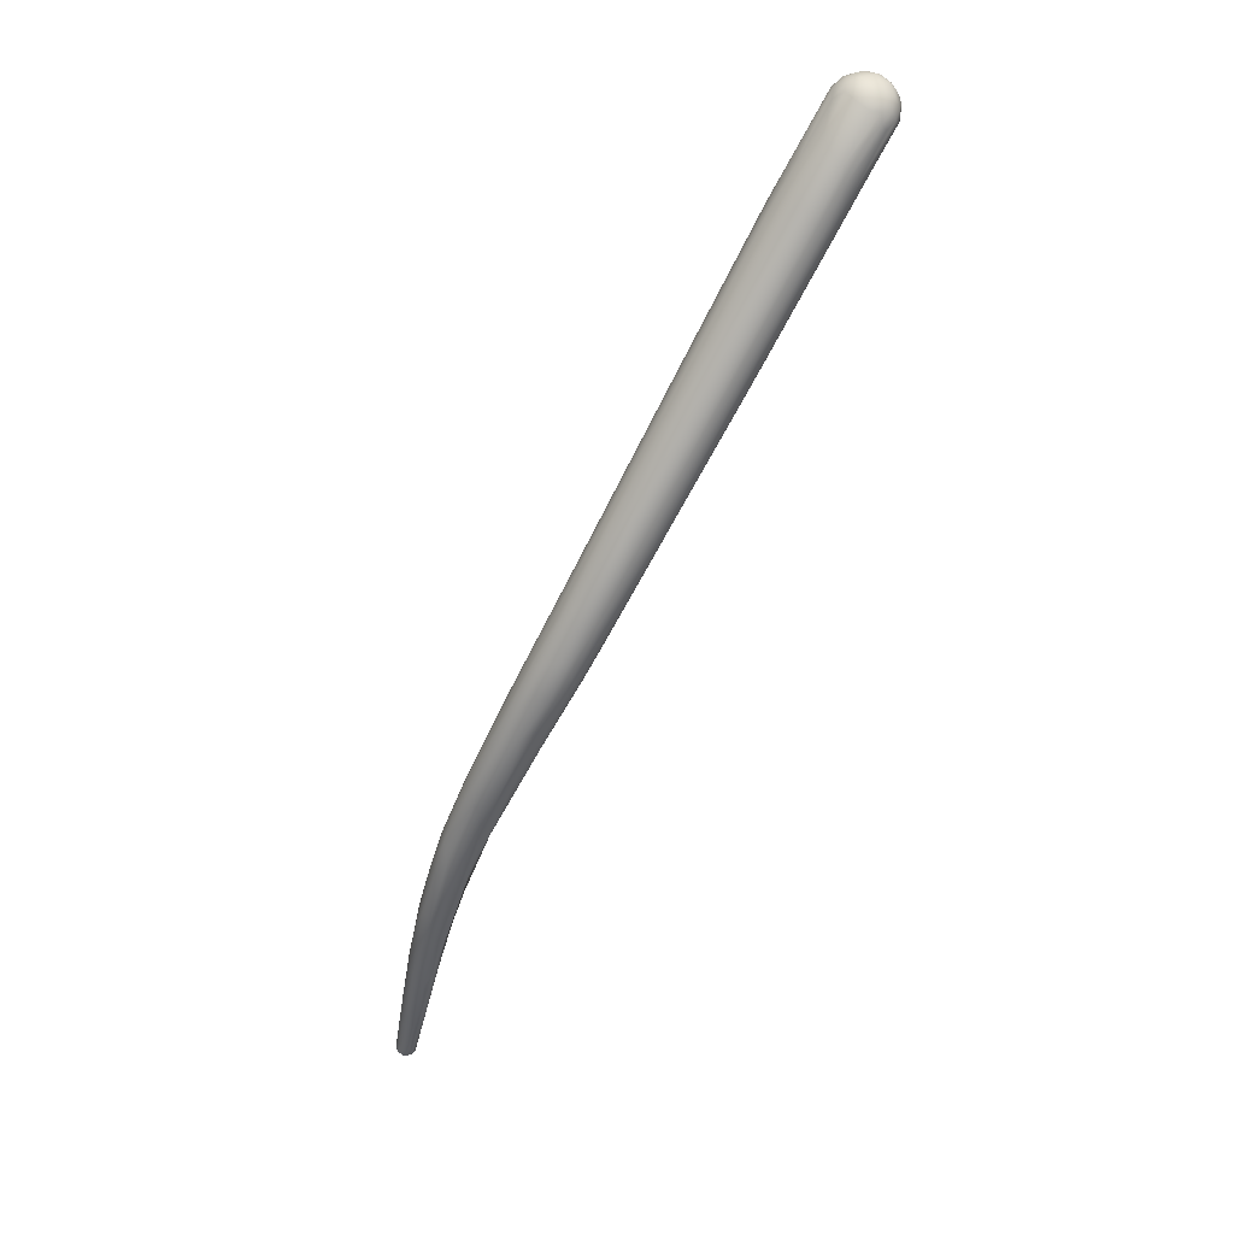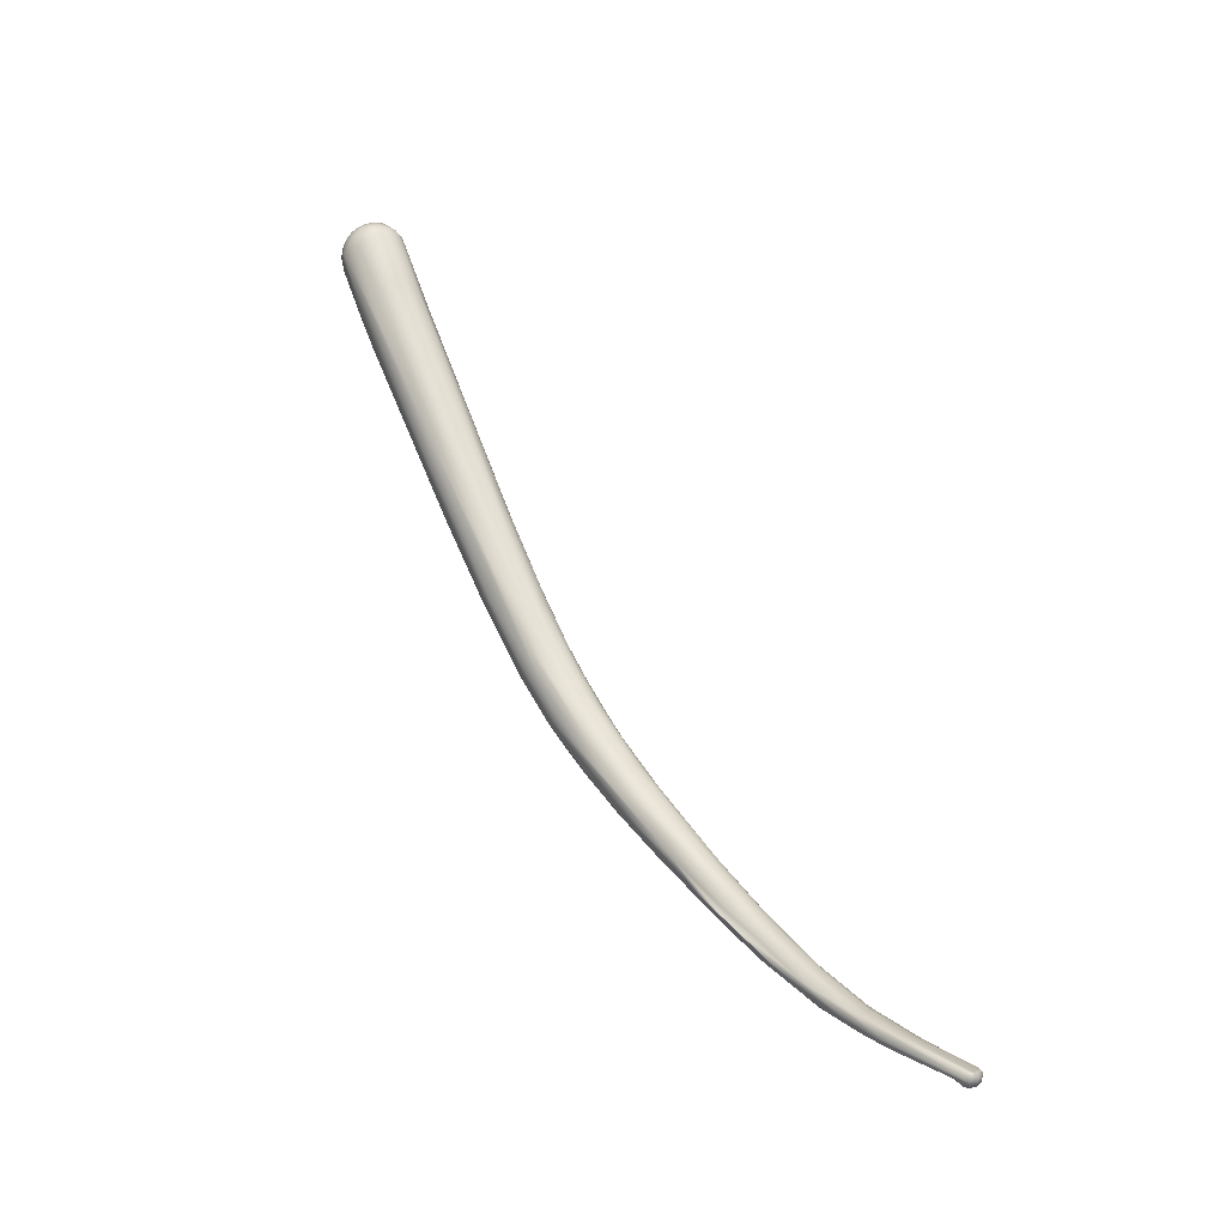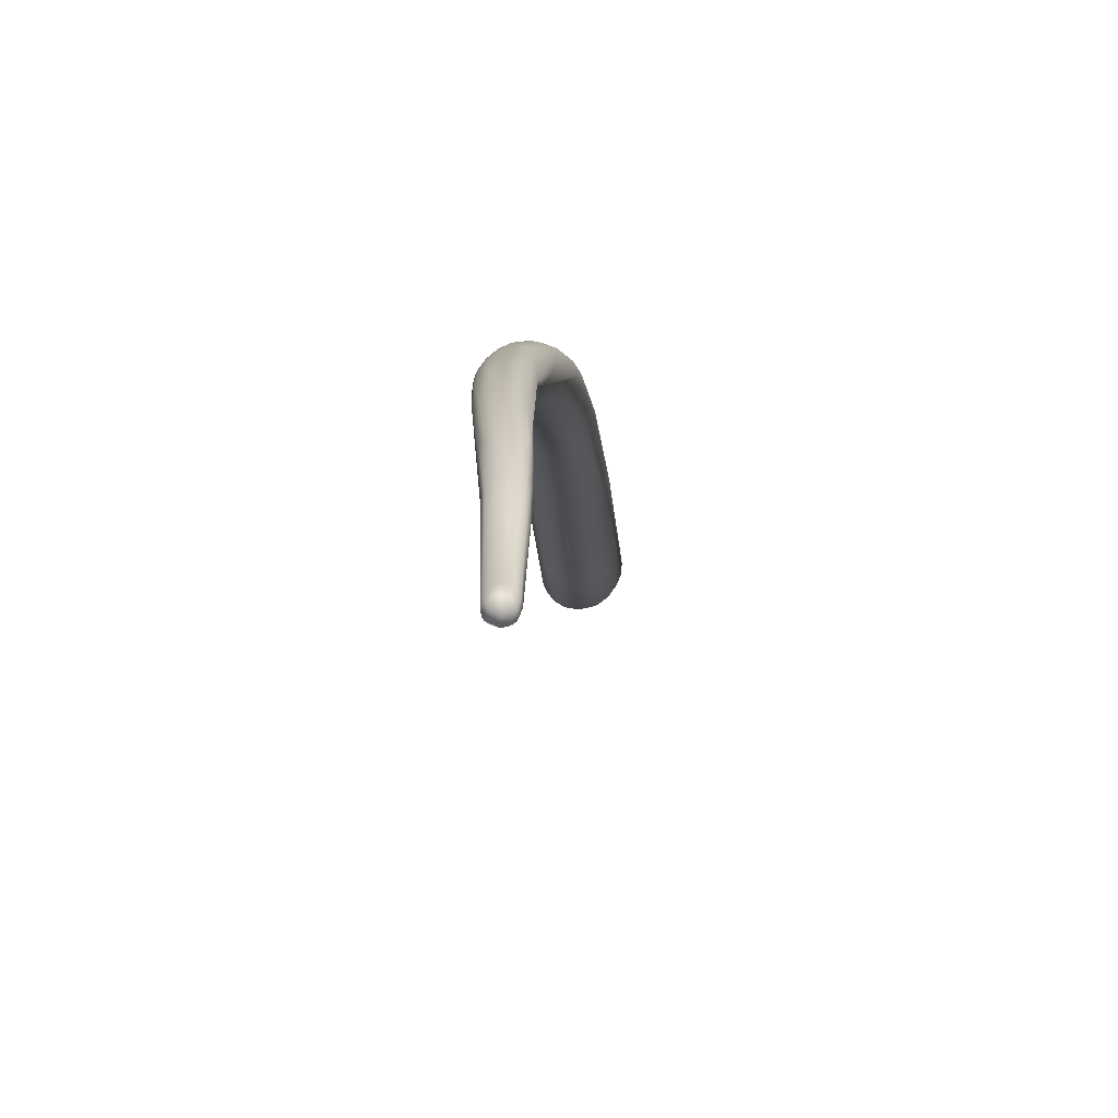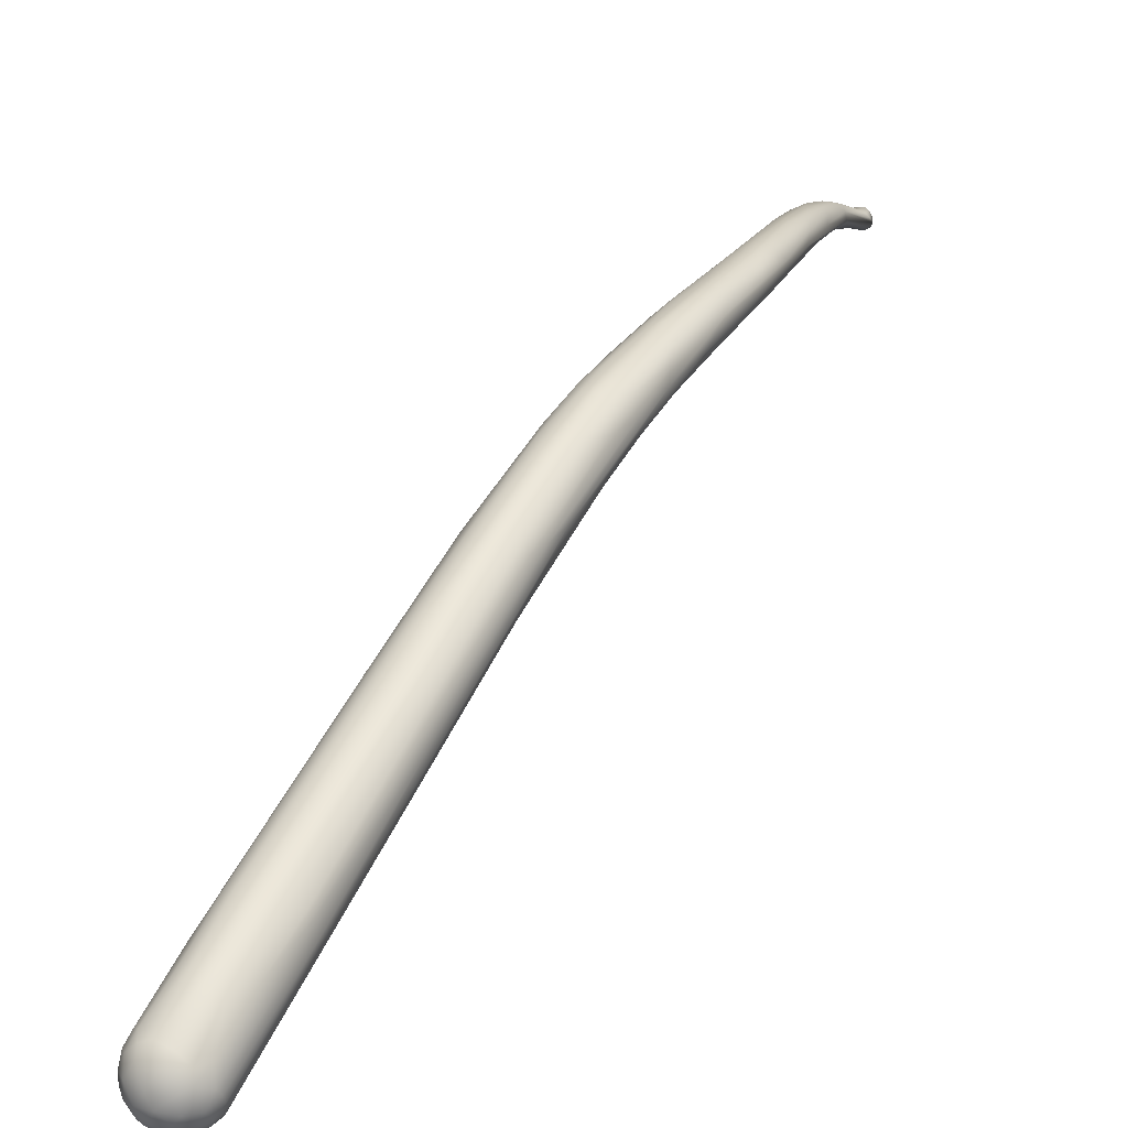
<metadata>
{"format":"obj","ext":"obj","renderer":"f3d","projection":"perspective","resolution":1024,"background":"white","views":[{"elev":7.3,"azim":-166.0,"up":"+Z"},{"elev":-41.3,"azim":-34.0,"up":"+Z"},{"elev":-11.6,"azim":154.4,"up":"+Y"},{"elev":48.7,"azim":-2.8,"up":"+Y"}]}
</metadata>
<code>
o grp1
v 63.34 -64.31 1241
v 63.29 -63.42 1243
v 63.76 -64.34 1243
v 63.04 -62.05 1242
v 63.46 -61.47 1243
v 63.56 -60.69 1241
v 63.2 -62.14 1240
v 63.32 -61.43 1240
v 63.03 -62.93 1242
v 63.5 -62.61 1243
v 63.12 -63.17 1241
v 64.13 -63.71 1244
v 64.45 -64.6 1244
v 65.3 -64.34 1245
v 64.38 -60.03 1242
v 64.44 -60.5 1243
v 64.06 -62.44 1244
v 64.86 -61.06 1244
v 65.08 -62.89 1245
v 65.37 -61.98 1245
v 67.32 -60.3 1233
v 63.85 -64.27 1240
v 68.59 -62.48 1231
v 64.43 -65.43 1241
v 63.82 -65.03 1242
v 64.43 -65.42 1243
v 64.74 -65.87 1242
v 65.57 -66.18 1243
v 66.45 -66.4 1243
v 64.12 -60.62 1239
v 65.21 -65.36 1244
v 66.04 -65.57 1244
v 67.32 -65.3 1245
v 64.46 -59.79 1241
v 64.43 -60 1240
v 65.48 -59.31 1241
v 65.8 -63.76 1245
v 66.75 -64.35 1245
v 65.62 -59.51 1242
v 65.66 -60.03 1243
v 66.73 -59.78 1243
v 66.94 -59.3 1242
v 66.52 -62.91 1245
v 66.71 -60.98 1244
v 67.08 -62.21 1245
v 67.96 -60.6 1244
v 67.4 -64.18 1234
v 65.51 -66.25 1241
v 68.15 -65.09 1235
v 66.8 -66.57 1242
v 69.02 -65.84 1237
v 67.73 -59.16 1234
v 67.52 -66.18 1243
v 67.97 -66.32 1243
v 68.03 -65.56 1244
v 67.73 -58.73 1236
v 67.7 -63.66 1245
v 68.49 -64.88 1244
v 68.93 -58.5 1237
v 68.53 -62.43 1245
v 68.03 -61.39 1244
v 68.9 -63.6 1245
v 67.96 -59.88 1243
v 69.25 -61.38 1244
v 71.67 -65.61 1235
v 68.65 -65.96 1243
v 68.99 -65.5 1243
v 69.43 -64.69 1244
v 69.88 -59.05 1239
v 69.65 -62.13 1244
v 69.77 -62.89 1244
v 69.72 -64.09 1244
v 69.21 -60.27 1242
v 72.25 -59.51 1237
v 73.45 -64.51 1235
v 69.79 -63.81 1230
v 69.58 -59.3 1230
v 70.19 -58.41 1231
v 72.43 -58.07 1232
v 73.28 -58.54 1233
v 71.6 -65.33 1231
v 78.97 -58.95 1213
v 71.23 -58.02 1232
v 73.29 -60.62 1237
v 70.51 -64.58 1230
v 89.39 -62.06 1206
v 77.2 -63.19 1216
v 87.34 -63.64 1203
v 75.13 -59.15 1232
v 75.31 -59.8 1232
v 75.62 -61.17 1233
v 83.4 -57.22 1209
v 76.44 -61.94 1232
v 76.79 -60.48 1216
v 82.81 -58.3 1217
v 83.87 -57.54 1213
v 83.03 -59.98 1219
v 76.51 -59.48 1230
v 82.52 -59.01 1219
v 76.32 -62.07 1217
v 86.25 -63.29 1210
v 93.36 -59.82 1199
v 81 -58.2 1210
v 78.31 -64.46 1218
v 77.96 -64 1217
v 80.99 -57.42 1217
v 84.41 -62.09 1203
v 84.01 -63.97 1212
v 86.95 -63.46 1202
v 85.69 -58.93 1200
v 89.41 -61.09 1207
v 86.21 -60.06 1199
v 82.92 -63.14 1207
v 91.53 -61.45 1190
v 80.66 -57.73 1212
v 91.78 -58.99 1202
v 90.32 -58.24 1203
v 86.12 -57.78 1201
v 88.57 -57.48 1198
v 87.18 -57.09 1204
v 90.76 -63.47 1199
v 90 -57.62 1202
v 90.18 -61.85 1193
v 88.8 -57.07 1200
v 90.62 -60.05 1191
v 89.52 -63.07 1196
v 91.66 -63.17 1199
v 91.51 -57.39 1194
v 91.52 -62.43 1201
v 90.49 -57.24 1200
v 91.83 -63.51 1194
v 95.03 -62.42 1195
v 89.65 -62.48 1195
v 91.33 -58.18 1192
v 93.22 -57.4 1194
v 95.49 -61.53 1195
v 92.93 -58.39 1199
v 91.94 -59.08 1190
v 94.86 -57.83 1193
v 96.78 -58.81 1192
v 95.58 -63.28 1192
v 94.03 -61.42 1186
v 92.98 -62.73 1189
v 95.78 -63.83 1190
v 94.61 -58.29 1188
v 96.16 -64.05 1188
v 94.73 -59.34 1186
v 94.56 -60.6 1185
v 95.8 -58.02 1188
v 97.66 -61.17 1192
v 98.98 -60.05 1189
v 101.5 -61.26 1185
v 97.01 -63.38 1182
v 94.82 -63.7 1188
v 99.09 -62.16 1189
v 97.21 -58.26 1188
v 98.45 -58.82 1188
v 96.78 -63.96 1184
v 96.77 -58.98 1184
v 97.43 -62.96 1190
v 98.23 -64.09 1187
v 98.29 -58.73 1184
v 99.46 -63.52 1178
v 99.27 -64.83 1183
v 97.33 -60.87 1181
v 99.24 -63.11 1188
v 102 -60.16 1181
v 98.71 -60.19 1180
v 100.2 -60.09 1180
v 100.6 -64.25 1184
v 100.1 -59.31 1183
v 101.7 -60.38 1183
v 103 -64.46 1172
v 99.63 -64.82 1179
v 102.4 -65.46 1179
v 101.3 -65.14 1175
v 100.8 -62.21 1176
v 101.2 -65.57 1179
v 101.9 -61.79 1175
v 101.7 -60.4 1178
v 102.1 -63.92 1183
v 104.8 -63.26 1179
v 102.7 -66.27 1175
v 103.6 -61.06 1177
v 102.1 -62.92 1184
v 105.3 -66.48 1168
v 104.6 -65.87 1177
v 106.1 -65.2 1176
v 105.4 -65.56 1177
v 107.6 -67.31 1164
v 102.5 -62.68 1174
v 105.4 -62.97 1172
v 105.9 -62.7 1172
v 107.9 -65.22 1174
v 106.6 -63.06 1175
v 104.6 -66.94 1170
v 105.9 -64.59 1169
v 105.5 -67.47 1173
v 106.3 -67.5 1173
v 106.7 -62.92 1173
v 106.8 -68.64 1168
v 107 -68.67 1166
v 109.4 -69.2 1168
v 108.7 -64.45 1171
v 110.5 -66.63 1169
v 110.1 -68.65 1168
v 110 -66.98 1163
v 110.1 -65.65 1167
v 110 -66.09 1165
v 111.2 -68.76 1167
v 109.7 -70.45 1165
v 110.2 -65.93 1169
v 112.3 -68.94 1165
v 109.4 -70.17 1161
v 108.7 -70.15 1164
v 111.6 -72.91 1158
v 109.8 -69.75 1160
v 110.1 -71.18 1163
v 110.9 -69.04 1160
v 111.5 -67.17 1164
v 112.6 -71.63 1156
v 112.5 -72.23 1161
v 113.8 -71.98 1161
v 112.6 -68.3 1164
v 114.7 -71.28 1159
v 111.6 -72.79 1157
v 114.5 -75 1151
v 112.8 -73.74 1158
v 113.2 -70.07 1158
v 114.1 -70.12 1159
v 113.3 -70.89 1156
v 114.1 -74.48 1157
v 113.6 -75.32 1154
v 115.4 -71.76 1157
v 114.5 -73.3 1159
v 114.3 -76.15 1151
v 116.5 -75.97 1154
v 116.1 -76.84 1153
v 116 -73.32 1153
v 115.6 -77.65 1151
v 115.2 -76.31 1154
v 115.3 -73.11 1153
v 116.2 -79.26 1148
v 115 -75.56 1150
v 116 -76 1149
v 115.6 -74.41 1151
v 116.3 -74.68 1155
v 117.3 -76.22 1149
v 117.5 -75.38 1152
v 117.6 -75.56 1151
v 118.4 -78.31 1150
v 117.3 -80.99 1146
v 116.3 -77.22 1148
v 116.2 -78.69 1147
v 118.3 -82.63 1143
v 118.7 -80.28 1148
v 120 -80.67 1146
v 117.7 -79.72 1145
v 117.9 -80.98 1147
v 117.7 -78.09 1147
v 117.6 -76.15 1150
v 118.7 -78.75 1146
v 119.9 -79.95 1146
v 117.7 -80.56 1144
v 118.7 -79.82 1145
v 120.4 -82.02 1145
v 121.5 -88.88 1137
v 119.2 -82 1142
v 118.8 -83.67 1143
v 121 -85.16 1142
v 119.1 -82.33 1145
v 119.4 -83.63 1141
v 120 -84.68 1143
v 123.7 -89.41 1138
v 120 -81.28 1144
v 123.1 -87.68 1138
v 120.2 -83.08 1142
v 123.5 -87.99 1138
v 122.1 -89.95 1137
v 123.1 -89.79 1138
v 121.8 -89.68 1137
v 121.7 -88.31 1137
v 121.9 -87.48 1138
v 122.5 -87.38 1138
v 121.9 -89.43 1137
v 122.1 -89.1 1136
v 122.3 -89.81 1137
v 122.3 -88.16 1137
v 122.7 -88.47 1136
v 122.4 -90.01 1137
v 122.4 -90.02 1137
v 123.1 -87.98 1137
v 122.9 -89.13 1136
v 123 -89.54 1137
v 122.7 -90.07 1137
v 123.1 -89.91 1137
v 122.7 -90.08 1137
v 123 -90.01 1137
v 123.5 -88.05 1137
v 123.8 -88.75 1137
v 123.5 -88.72 1137
v 123.6 -89.26 1137
v 123.6 -89.71 1138
v 123.9 -89.01 1138
f 3 1 25
f 3 2 1
f 5 6 4
f 6 8 4
f 5 9 10
f 9 2 10
f 9 5 4
f 9 1 2
f 9 4 11
f 3 12 2
f 10 2 12
f 12 3 13
f 12 13 14
f 6 5 15
f 5 16 15
f 10 17 5
f 5 18 16
f 18 5 17
f 10 12 17
f 12 19 17
f 19 20 17
f 20 18 17
f 12 14 19
f 11 7 23
f 1 9 11
f 7 11 4
f 22 1 11
f 22 11 23
f 24 1 22
f 25 1 24
f 25 27 26
f 24 27 25
f 25 26 3
f 27 28 26
f 8 6 30
f 21 7 8
f 8 7 4
f 26 13 3
f 26 31 13
f 13 31 14
f 31 26 28
f 31 28 32
f 6 35 30
f 34 35 6
f 34 15 36
f 15 34 6
f 14 37 19
f 14 38 37
f 32 14 31
f 38 14 32
f 39 15 40
f 40 15 16
f 36 15 39
f 40 41 39
f 42 36 39
f 42 39 41
f 40 16 18
f 20 19 43
f 40 18 44
f 18 20 44
f 45 20 43
f 20 45 44
f 19 37 43
f 37 38 43
f 41 40 44
f 47 24 22
f 22 23 47
f 48 27 24
f 24 49 48
f 27 48 28
f 28 48 50
f 28 50 29
f 48 51 50
f 52 30 35
f 21 8 30
f 32 28 29
f 29 53 32
f 54 29 50
f 32 53 33
f 55 33 53
f 34 36 56
f 56 35 34
f 38 33 57
f 33 38 32
f 55 58 33
f 36 42 59
f 43 38 57
f 43 57 45
f 45 57 60
f 45 60 61
f 58 62 57
f 62 60 57
f 58 57 33
f 41 63 42
f 63 41 46
f 41 44 46
f 44 45 61
f 61 46 44
f 46 61 64
f 61 60 64
f 47 49 24
f 48 49 51
f 50 51 65
f 50 65 54
f 65 66 54
f 54 53 29
f 54 66 53
f 66 67 53
f 36 59 56
f 53 67 55
f 67 58 55
f 68 58 67
f 59 42 69
f 69 42 63
f 68 62 58
f 68 72 62
f 62 71 60
f 71 70 60
f 72 71 62
f 63 73 69
f 63 46 73
f 73 46 64
f 74 73 64
f 60 70 64
f 56 52 35
f 67 66 75
f 68 67 75
f 49 47 76
f 52 77 21
f 52 21 30
f 78 52 56
f 69 79 59
f 69 73 74
f 80 69 74
f 76 47 23
f 82 21 77
f 75 66 65
f 78 77 52
f 78 56 83
f 83 56 59
f 79 83 59
f 80 79 69
f 74 64 84
f 64 70 84
f 76 85 49
f 49 85 81
f 49 81 51
f 65 51 81
f 72 68 75
f 76 87 85
f 88 65 81
f 74 89 80
f 74 84 90
f 91 70 71
f 89 74 90
f 93 91 71
f 84 70 91
f 93 71 72
f 94 7 21
f 78 83 92
f 95 96 80
f 90 91 97
f 79 80 96
f 95 80 89
f 90 98 89
f 98 90 99
f 90 97 99
f 91 90 84
f 100 23 7
f 94 21 82
f 65 101 75
f 97 93 102
f 91 93 97
f 89 98 95
f 95 98 99
f 78 103 77
f 86 72 75
f 94 100 7
f 81 85 105
f 104 81 105
f 79 106 83
f 100 76 23
f 88 81 104
f 108 65 88
f 101 86 75
f 92 83 106
f 100 87 76
f 100 107 87
f 85 87 105
f 109 104 105
f 110 94 82
f 103 82 77
f 108 101 65
f 79 96 106
f 111 93 72
f 87 107 113
f 113 105 87
f 113 109 105
f 104 109 88
f 112 94 110
f 100 114 107
f 115 103 78
f 78 92 115
f 97 116 99
f 99 116 117
f 115 92 118
f 111 102 93
f 86 111 72
f 95 99 117
f 103 110 82
f 103 115 118
f 118 92 119
f 120 106 96
f 120 92 106
f 114 100 112
f 112 100 94
f 108 121 101
f 108 88 121
f 107 114 123
f 110 103 118
f 124 119 92
f 95 122 96
f 122 95 117
f 120 124 92
f 125 112 110
f 113 126 109
f 127 101 121
f 128 119 124
f 101 127 129
f 86 101 129
f 130 120 96
f 130 96 122
f 97 102 116
f 126 113 107
f 131 121 88
f 129 127 132
f 130 124 120
f 123 133 107
f 107 133 126
f 131 88 109
f 119 134 118
f 134 119 128
f 128 124 135
f 86 136 111
f 137 122 117
f 112 125 114
f 131 109 126
f 134 138 110
f 110 118 134
f 138 125 110
f 130 135 124
f 130 139 135
f 130 122 139
f 137 139 122
f 139 137 140
f 116 137 117
f 116 140 137
f 141 127 121
f 132 136 129
f 129 136 86
f 142 114 125
f 144 141 121
f 144 121 131
f 127 141 132
f 123 143 133
f 146 131 126
f 131 146 144
f 147 138 134
f 138 148 125
f 145 147 134
f 134 128 145
f 145 128 149
f 135 149 128
f 111 150 102
f 150 111 136
f 102 151 116
f 152 151 102
f 114 153 123
f 154 133 143
f 154 126 133
f 148 142 125
f 154 146 126
f 132 155 136
f 156 135 139
f 152 102 150
f 143 158 154
f 138 147 148
f 145 149 159
f 132 141 160
f 144 161 141
f 160 155 132
f 149 135 156
f 156 162 149
f 157 139 140
f 116 151 140
f 123 153 143
f 158 143 153
f 114 142 163
f 153 114 163
f 158 164 154
f 154 164 146
f 165 148 147
f 146 161 144
f 159 149 162
f 141 161 160
f 166 155 160
f 157 156 139
f 150 136 155
f 168 165 147
f 146 164 161
f 147 145 159
f 169 159 162
f 168 147 159
f 166 160 170
f 160 161 170
f 171 162 156
f 156 157 171
f 157 167 171
f 140 172 157
f 151 172 140
f 163 142 148
f 148 165 173
f 153 174 158
f 175 170 161
f 168 159 169
f 157 172 167
f 176 174 153
f 163 176 153
f 164 158 178
f 168 177 165
f 175 161 164
f 162 180 169
f 171 180 162
f 170 181 166
f 172 151 152
f 182 152 150
f 174 178 158
f 183 178 174
f 175 164 178
f 169 179 168
f 184 171 167
f 185 150 155
f 185 155 166
f 185 182 150
f 185 166 181
f 177 173 165
f 148 186 163
f 186 148 173
f 176 183 174
f 177 168 179
f 171 184 180
f 181 170 187
f 188 185 181
f 181 189 188
f 177 190 173
f 192 179 169
f 177 179 191
f 169 180 192
f 175 187 170
f 187 189 181
f 180 184 193
f 191 190 177
f 176 163 186
f 188 182 185
f 182 188 194
f 195 167 172
f 152 195 172
f 182 195 152
f 176 186 196
f 183 198 178
f 197 191 179
f 193 192 180
f 197 179 192
f 199 175 178
f 199 187 175
f 167 200 184
f 195 200 167
f 196 201 176
f 183 176 201
f 199 178 198
f 184 200 193
f 195 182 194
f 190 186 173
f 201 196 202
f 197 190 191
f 201 198 183
f 187 203 189
f 204 200 195
f 194 205 195
f 189 206 188
f 186 202 196
f 198 203 199
f 203 187 199
f 207 197 192
f 208 193 200
f 209 207 192
f 193 209 192
f 210 194 188
f 206 189 203
f 204 208 200
f 203 198 211
f 210 188 206
f 209 193 208
f 204 195 212
f 195 205 212
f 213 194 210
f 214 215 202
f 186 214 202
f 198 201 211
f 212 208 204
f 213 205 194
f 216 215 214
f 217 186 190
f 214 186 217
f 201 202 215
f 218 211 201
f 219 197 207
f 209 208 220
f 221 190 197
f 221 197 219
f 215 218 201
f 222 206 203
f 222 223 206
f 224 220 208
f 223 213 210
f 205 224 212
f 224 213 225
f 223 210 206
f 212 224 208
f 205 213 224
f 226 214 217
f 218 215 216
f 227 217 190
f 211 218 228
f 222 203 211
f 207 209 229
f 220 229 209
f 224 230 220
f 214 226 216
f 228 218 216
f 231 219 207
f 229 231 207
f 230 229 220
f 227 190 221
f 233 228 216
f 222 211 228
f 235 222 232
f 235 223 222
f 224 234 230
f 225 234 224
f 226 217 236
f 233 216 226
f 221 219 231
f 232 222 228
f 237 235 238
f 239 229 230
f 238 235 232
f 236 233 226
f 233 240 228
f 242 231 229
f 229 239 242
f 234 239 230
f 223 235 237
f 233 236 243
f 243 240 233
f 228 240 241
f 244 227 221
f 245 244 221
f 246 245 221
f 231 246 221
f 231 242 246
f 238 232 241
f 241 232 228
f 237 247 223
f 223 247 213
f 225 213 247
f 241 240 238
f 239 246 242
f 239 248 246
f 234 250 239
f 251 225 247
f 251 247 237
f 249 250 234
f 225 249 234
f 244 245 253
f 254 236 217
f 254 217 227
f 255 236 254
f 252 240 243
f 256 237 238
f 251 237 256
f 251 257 225
f 225 257 249
f 258 227 253
f 243 236 255
f 252 259 240
f 253 227 244
f 258 253 245
f 245 246 260
f 238 240 259
f 259 256 238
f 239 261 248
f 239 250 261
f 261 262 248
f 248 260 246
f 262 261 250
f 248 262 260
f 249 263 250
f 264 254 258
f 258 254 227
f 260 262 265
f 260 258 245
f 262 250 263
f 266 251 256
f 255 254 264
f 243 255 267
f 260 265 258
f 268 258 265
f 269 252 243
f 252 269 259
f 270 256 271
f 256 259 271
f 257 251 266
f 267 269 243
f 272 255 264
f 272 264 258
f 272 258 268
f 259 269 271
f 269 273 271
f 266 270 274
f 262 263 275
f 275 263 276
f 257 263 249
f 266 256 270
f 277 268 265
f 277 265 275
f 265 262 275
f 277 275 276
f 257 266 274
f 257 304 263
f 304 278 263
f 269 279 273
f 272 267 255
f 273 270 271
f 273 280 270
f 276 263 278
f 272 268 282
f 282 268 283
f 268 277 283
f 267 272 282
f 281 269 267
f 277 276 284
f 304 257 274
f 285 281 267
f 285 267 286
f 287 281 285
f 286 267 282
f 285 286 287
f 286 288 289
f 281 279 269
f 287 290 281
f 273 279 280
f 288 282 283
f 284 292 283
f 288 286 282
f 288 283 292
f 284 276 292
f 277 284 283
f 286 289 293
f 294 287 286
f 293 294 286
f 279 291 295
f 280 279 295
f 296 297 290
f 296 290 287
f 295 298 280
f 294 296 287
f 292 289 288
f 292 276 299
f 299 278 300
f 293 289 301
f 292 301 289
f 293 301 302
f 293 302 294
f 299 301 292
f 300 301 299
f 301 300 302
f 280 274 270
f 280 298 303
f 294 302 296
f 297 296 303
f 303 274 280
f 303 304 274
f 304 300 278
f 296 302 303
f 302 300 303
f 303 300 304
f 278 299 276

</code>
